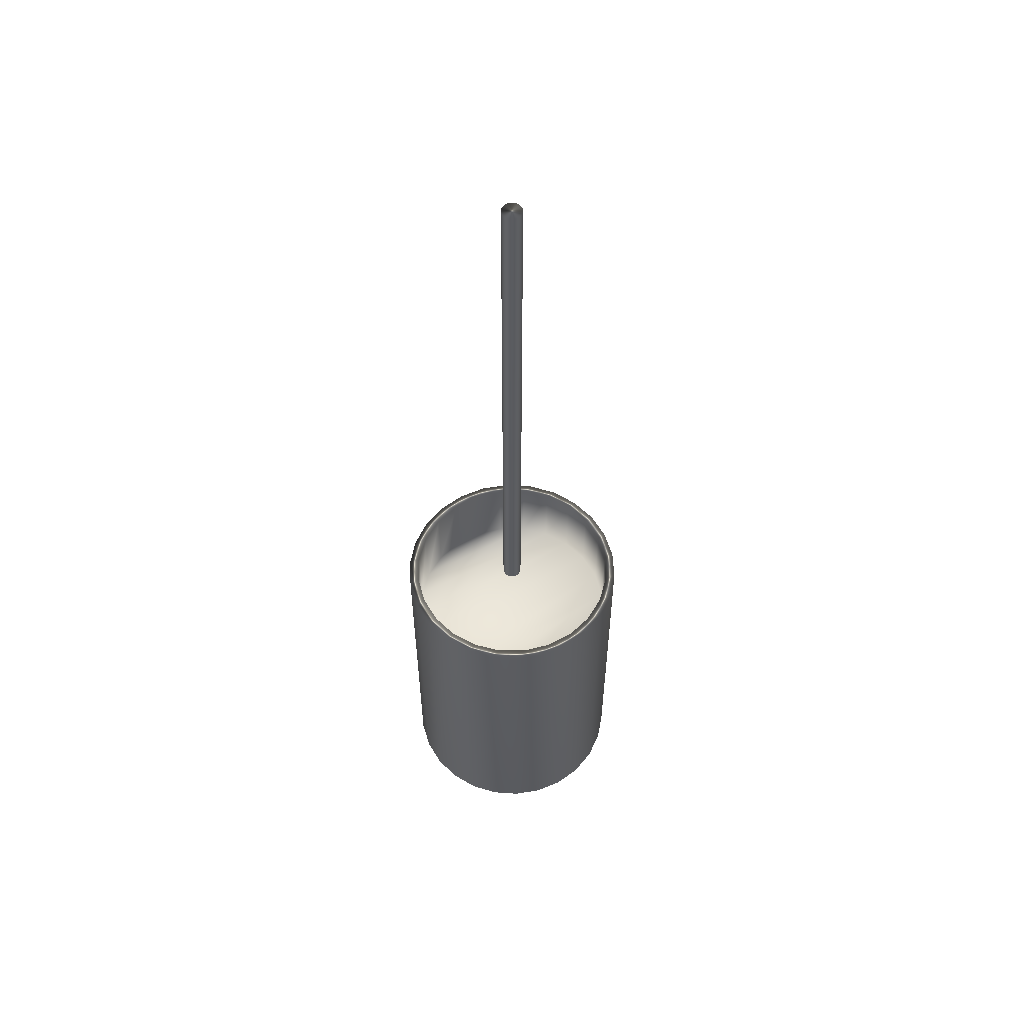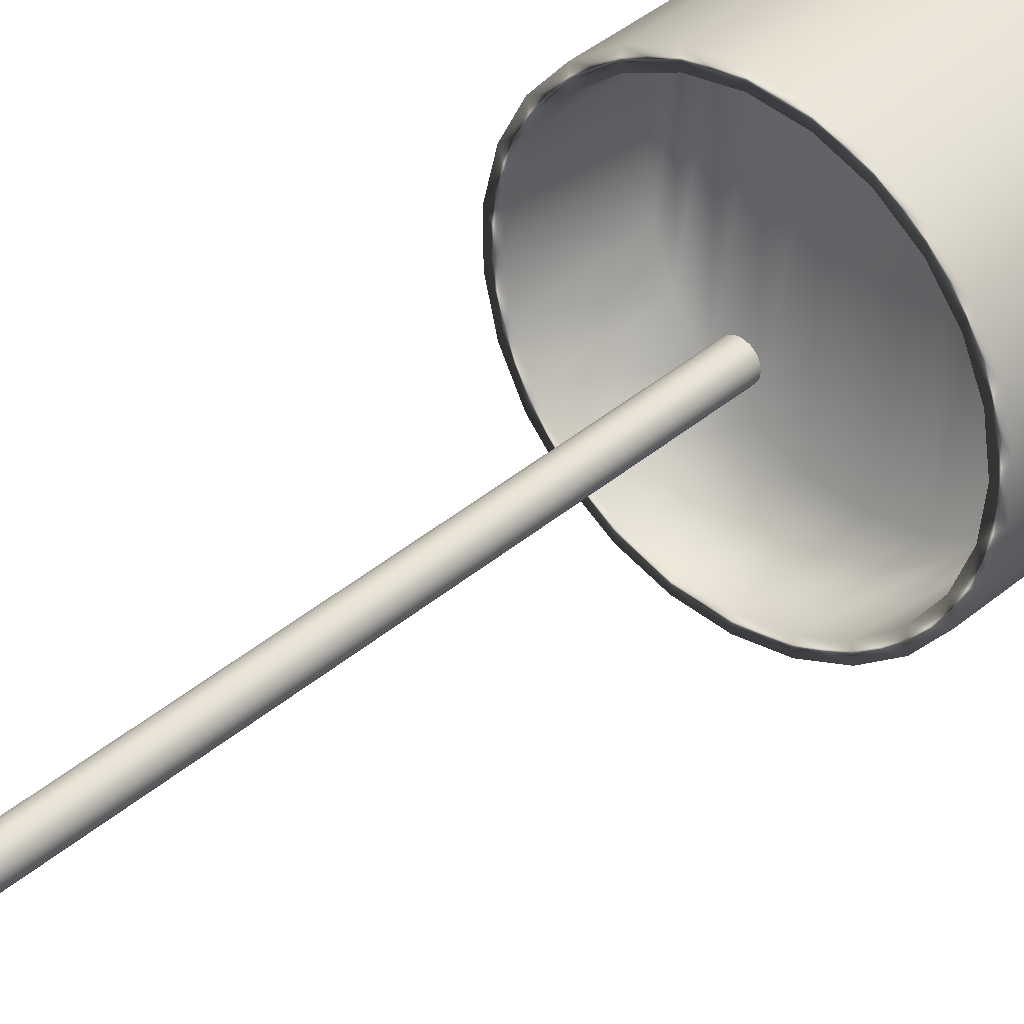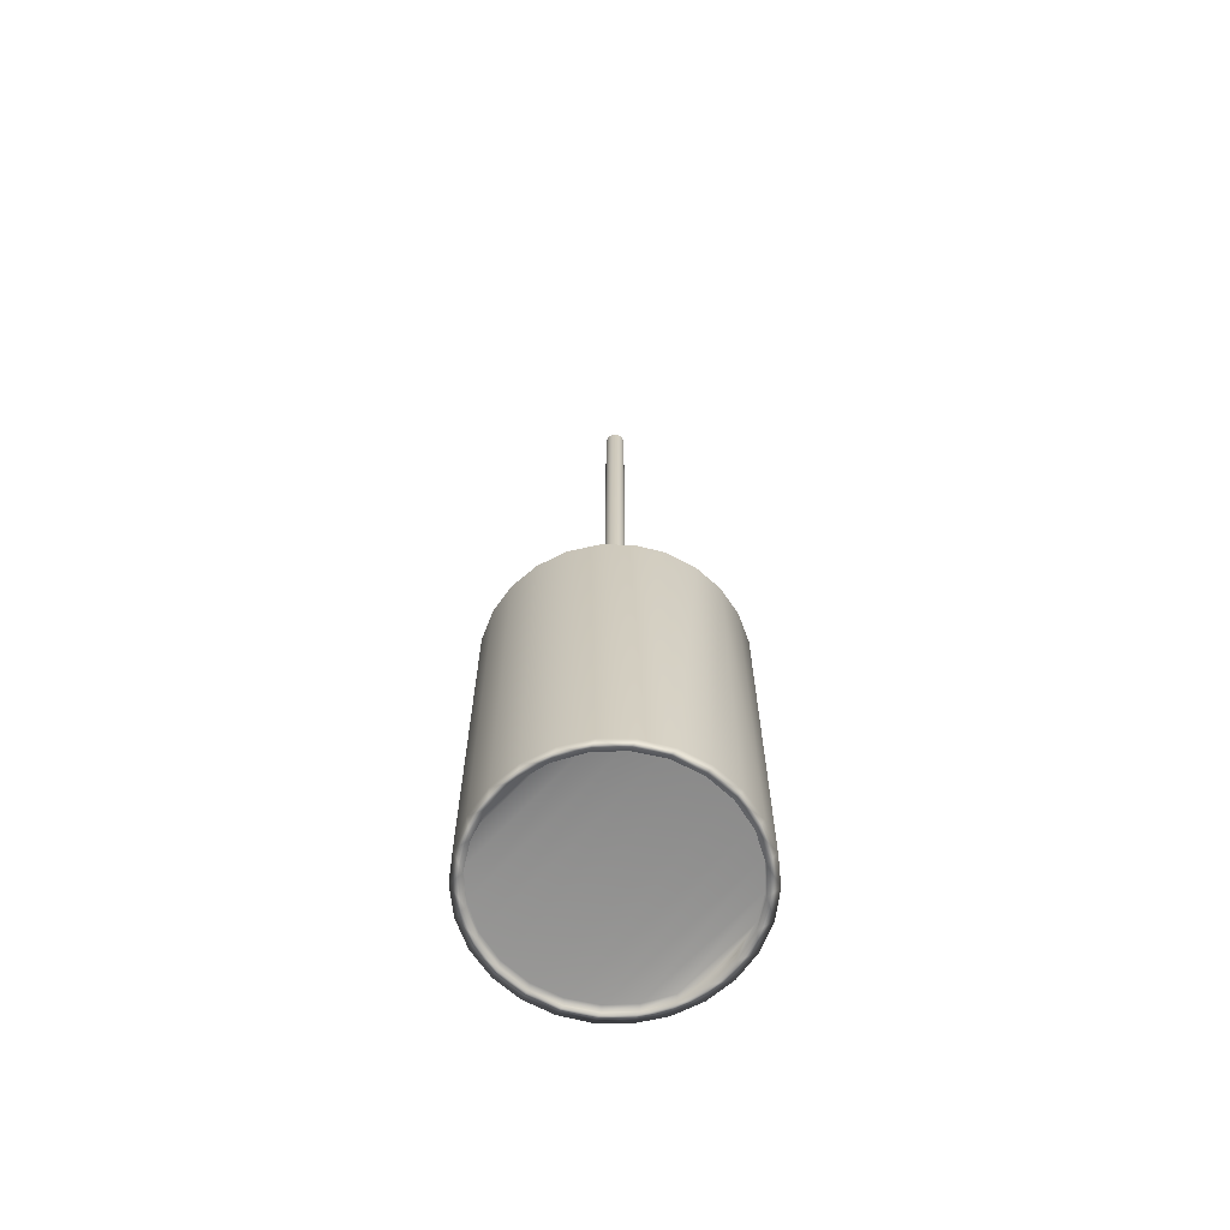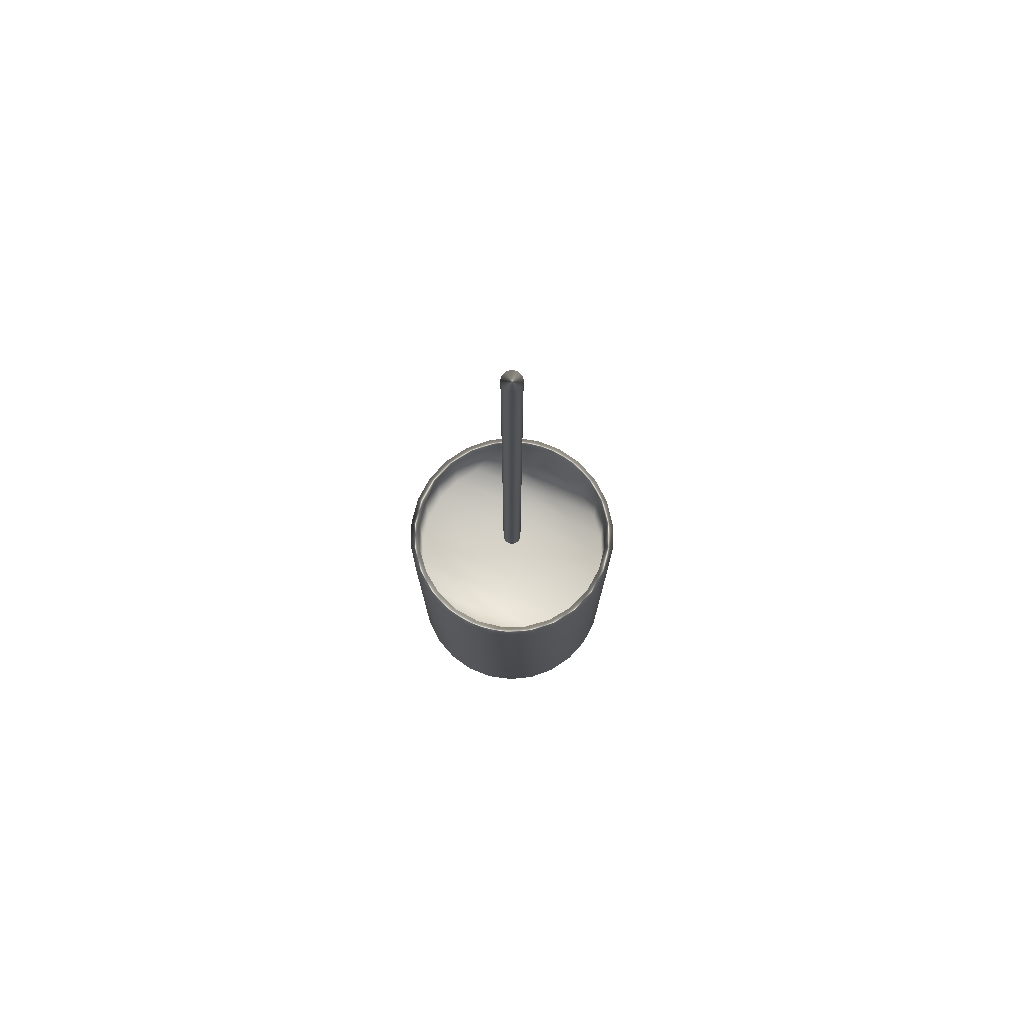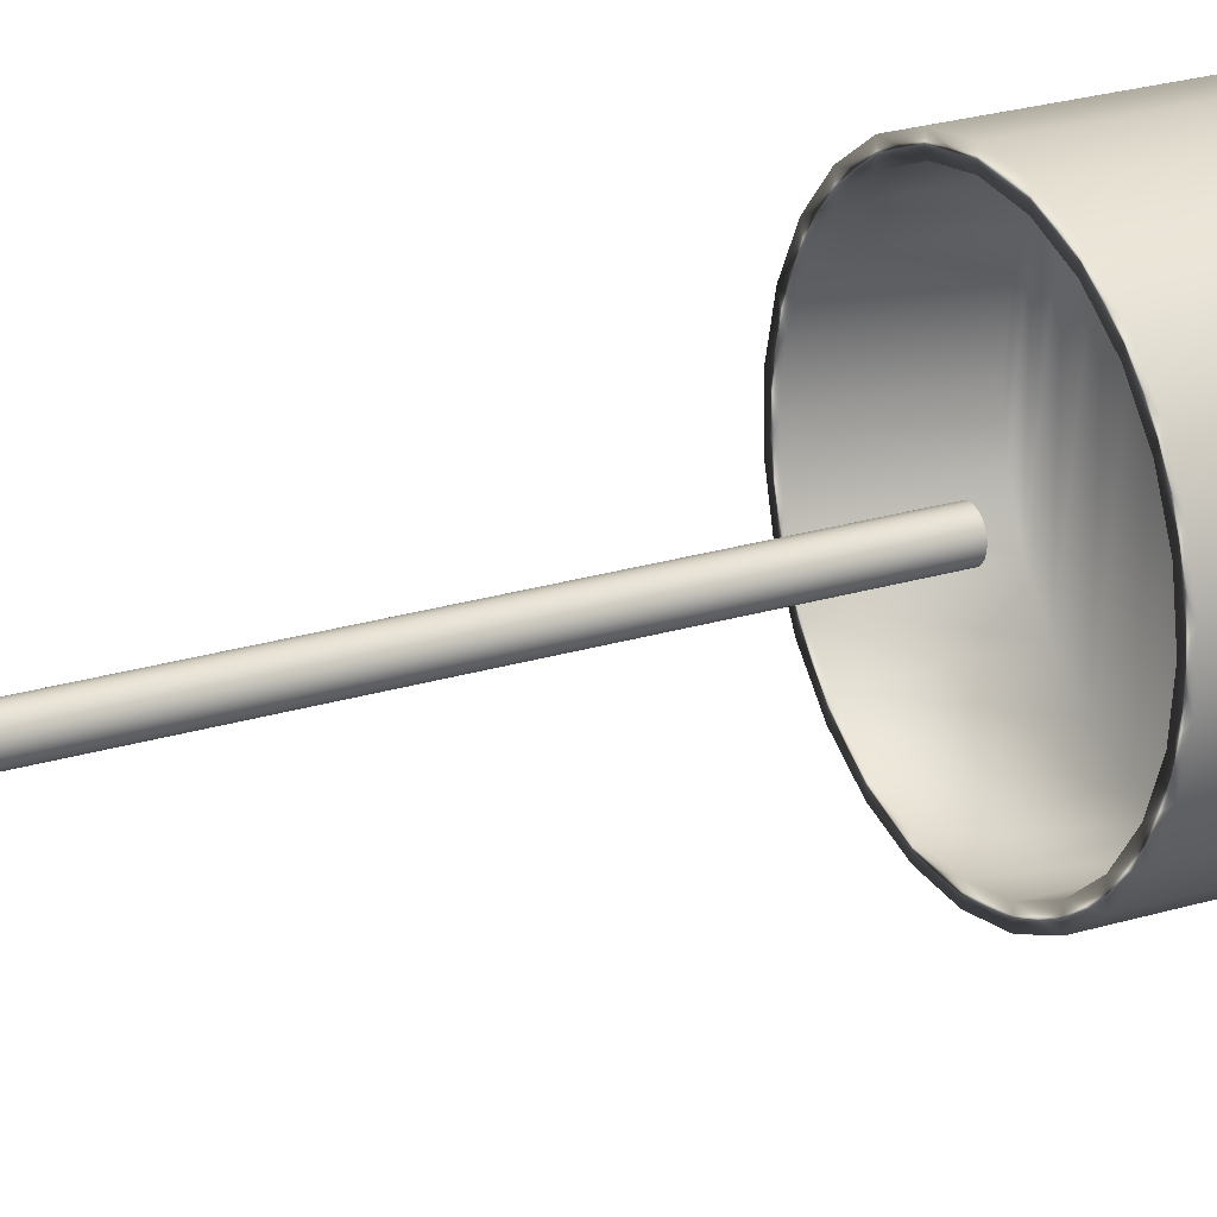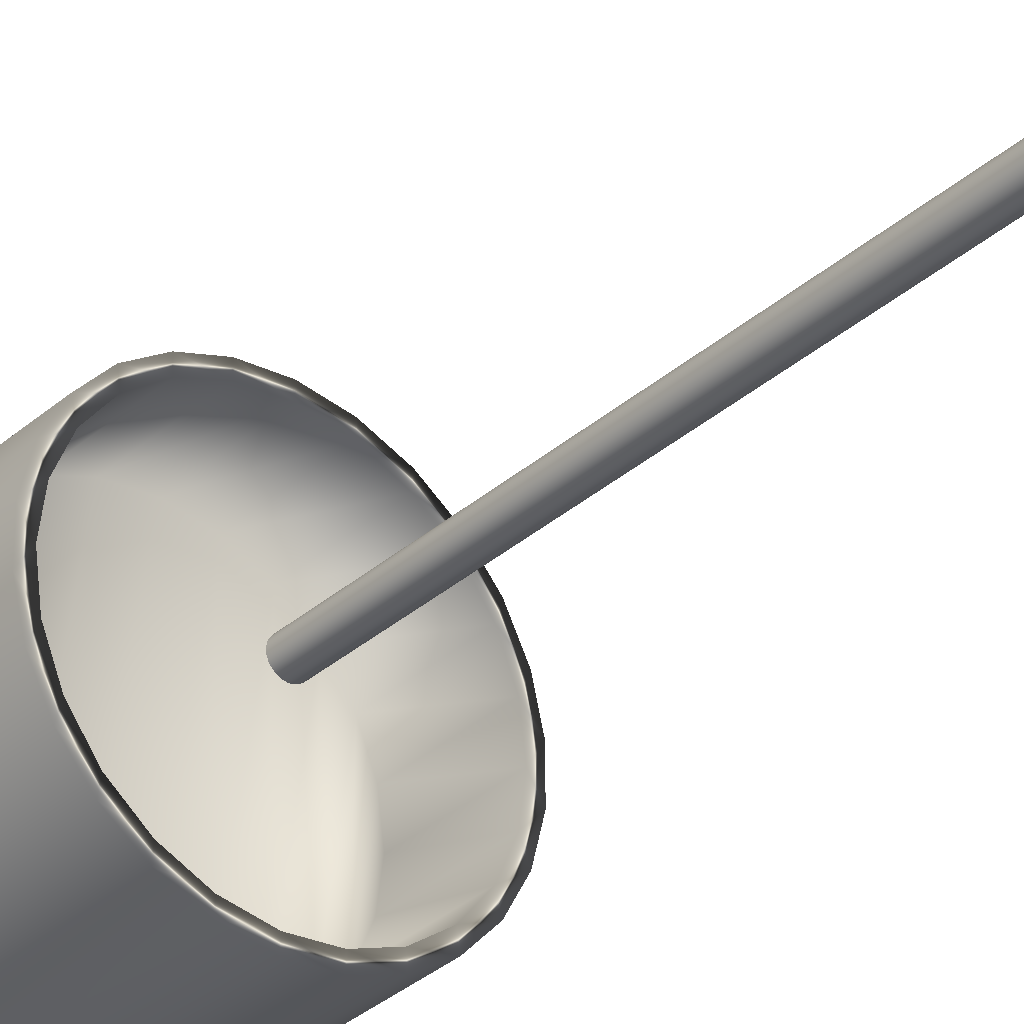
<metadata>
{"format":"obj","ext":"obj","renderer":"f3d","projection":"perspective","resolution":1024,"background":"white","views":[{"elev":56.1,"azim":52.5,"up":"+Y"},{"elev":36.0,"azim":-138.7,"up":"+Z"},{"elev":-66.0,"azim":144.7,"up":"+Y"},{"elev":76.6,"azim":-68.4,"up":"+Y"},{"elev":22.0,"azim":-118.9,"up":"+Z"},{"elev":-34.3,"azim":139.3,"up":"+Z"}]}
</metadata>
<code>
v -1.531 35.9 -120
v -1.531 35.9 -120.4
v -1.591 35.9 -120
v -1.591 35.9 -120.4
v -1.65 35.9 -120
v -1.65 35.9 -120.4
v -1.705 35.9 -120
v -1.705 35.9 -120.4
v -1.753 35.9 -120.1
v -1.753 35.9 -120.4
v -1.789 35.9 -120.1
v -1.789 35.9 -120.3
v -1.812 35.9 -120.2
v -1.812 35.9 -120.3
v -1.82 35.9 -120.2
v -1.476 35.9 -120.4
v -1.476 35.9 -120
v -1.429 35.9 -120.4
v -1.429 35.9 -120.1
v -1.392 35.9 -120.3
v -1.392 35.9 -120.1
v -1.369 35.9 -120.3
v -1.369 35.9 -120.2
v -1.361 35.9 -120.2
v -1.65 35.33 -120
v -1.65 35.33 -120.4
v -1.591 35.33 -120
v -1.591 35.33 -120.4
v -1.531 35.33 -120
v -1.531 35.33 -120.4
v -1.476 35.33 -120
v -1.476 35.33 -120.4
v -1.429 35.33 -120.1
v -1.429 35.33 -120.4
v -1.392 35.33 -120.1
v -1.392 35.33 -120.3
v -1.369 35.33 -120.2
v -1.369 35.33 -120.3
v -1.361 35.33 -120.2
v -1.705 35.33 -120.4
v -1.705 35.33 -120
v -1.753 35.33 -120.4
v -1.753 35.33 -120.1
v -1.789 35.33 -120.3
v -1.789 35.33 -120.1
v -1.812 35.33 -120.3
v -1.812 35.33 -120.2
v -1.82 35.33 -120.2
v -1.591 35.31 -120.4
v -1.65 35.31 -120.4
v -1.705 35.31 -120.4
v -1.753 35.31 -120.4
v -1.789 35.31 -120.3
v -1.812 35.31 -120.3
v -1.82 35.31 -120.2
v -1.812 35.31 -120.2
v -1.789 35.31 -120.1
v -1.753 35.31 -120.1
v -1.705 35.31 -120
v -1.65 35.31 -120
v -1.591 35.31 -120
v -1.591 36.06 -120
v -1.65 36.06 -120
v -1.705 36.06 -120
v -1.753 36.06 -120.1
v -1.789 36.06 -120.1
v -1.812 36.06 -120.2
v -1.82 36.06 -120.2
v -1.812 36.06 -120.3
v -1.789 36.06 -120.3
v -1.753 36.06 -120.4
v -1.705 36.06 -120.4
v -1.65 36.06 -120.4
v -1.591 36.06 -120.4
v -1.531 35.31 -120
v -1.476 35.31 -120
v -1.429 35.31 -120.1
v -1.392 35.31 -120.1
v -1.369 35.31 -120.2
v -1.361 35.31 -120.2
v -1.369 35.31 -120.3
v -1.392 35.31 -120.3
v -1.429 35.31 -120.4
v -1.476 35.31 -120.4
v -1.531 35.31 -120.4
v -1.591 36.06 -120
v -1.591 35.31 -120
v -1.531 36.06 -120
v -1.531 35.31 -120
v -1.474 35.31 -120
v -1.474 36.06 -120
v -1.425 35.31 -120
v -1.425 36.06 -120
v -1.385 35.31 -120.1
v -1.385 36.06 -120.1
v -1.357 35.31 -120.1
v -1.357 36.06 -120.1
v -1.342 35.31 -120.2
v -1.342 36.06 -120.2
v -1.342 35.31 -120.2
v -1.342 36.06 -120.2
v -1.357 35.31 -120.3
v -1.357 36.06 -120.3
v -1.385 35.31 -120.4
v -1.385 36.06 -120.4
v -1.425 35.31 -120.4
v -1.425 36.06 -120.4
v -1.474 35.31 -120.4
v -1.474 36.06 -120.4
v -1.531 35.31 -120.5
v -1.531 36.06 -120.5
v -1.591 36.06 -120.5
v -1.591 35.31 -120.5
v -1.531 36.06 -120.4
v -1.476 36.06 -120.4
v -1.429 36.06 -120.4
v -1.392 36.06 -120.3
v -1.369 36.06 -120.3
v -1.361 36.06 -120.2
v -1.369 36.06 -120.2
v -1.392 36.06 -120.1
v -1.429 36.06 -120.1
v -1.476 36.06 -120
v -1.531 36.06 -120
v -1.65 35.31 -120
v -1.707 35.31 -120
v -1.756 35.31 -120
v -1.796 35.31 -120.1
v -1.824 35.31 -120.1
v -1.839 35.31 -120.2
v -1.839 35.31 -120.2
v -1.824 35.31 -120.3
v -1.796 35.31 -120.4
v -1.756 35.31 -120.4
v -1.707 35.31 -120.4
v -1.65 35.31 -120.5
v -1.65 36.06 -120
v -1.65 36.06 -120.5
v -1.707 36.06 -120.4
v -1.756 36.06 -120.4
v -1.796 36.06 -120.4
v -1.824 36.06 -120.3
v -1.839 36.06 -120.2
v -1.839 36.06 -120.2
v -1.824 36.06 -120.1
v -1.796 36.06 -120.1
v -1.756 36.06 -120
v -1.707 36.06 -120
v -1.585 37.31 -120.2
v -1.585 37.31 -120.2
v -1.591 37.31 -120.2
v -1.591 37.31 -120.2
v -1.596 37.31 -120.2
v -1.596 37.31 -120.2
v -1.601 37.31 -120.2
v -1.601 37.31 -120.2
v -1.605 37.31 -120.2
v -1.605 37.31 -120.2
v -1.609 37.31 -120.2
v -1.609 37.31 -120.2
v -1.611 37.31 -120.2
v -1.611 37.31 -120.2
v -1.611 37.31 -120.2
v -1.58 37.31 -120.2
v -1.58 37.31 -120.2
v -1.576 37.31 -120.2
v -1.576 37.31 -120.2
v -1.573 37.31 -120.2
v -1.573 37.31 -120.2
v -1.571 37.31 -120.2
v -1.571 37.31 -120.2
v -1.57 37.31 -120.2
v -1.591 36.06 -120.2
v -1.585 36.06 -120.2
v -1.58 36.06 -120.2
v -1.576 36.06 -120.2
v -1.573 36.06 -120.2
v -1.571 36.06 -120.2
v -1.57 36.06 -120.2
v -1.571 36.06 -120.2
v -1.573 36.06 -120.2
v -1.576 36.06 -120.2
v -1.58 36.06 -120.2
v -1.585 36.06 -120.2
v -1.591 36.06 -120.2
v -1.596 36.06 -120.2
v -1.596 36.06 -120.2
v -1.601 36.06 -120.2
v -1.601 36.06 -120.2
v -1.605 36.06 -120.2
v -1.605 36.06 -120.2
v -1.609 36.06 -120.2
v -1.609 36.06 -120.2
v -1.611 36.06 -120.2
v -1.611 36.06 -120.2
v -1.611 36.06 -120.2
f 1 2 3
f 3 2 4
f 3 4 5
f 5 4 6
f 5 6 7
f 7 6 8
f 7 8 9
f 9 8 10
f 9 10 11
f 11 10 12
f 11 12 13
f 13 12 14
f 13 14 15
f 2 1 16
f 16 1 17
f 16 17 18
f 18 17 19
f 18 19 20
f 20 19 21
f 20 21 22
f 22 21 23
f 22 23 24
f 25 26 27
f 27 26 28
f 27 28 29
f 29 28 30
f 29 30 31
f 31 30 32
f 31 32 33
f 33 32 34
f 33 34 35
f 35 34 36
f 35 36 37
f 37 36 38
f 37 38 39
f 26 25 40
f 40 25 41
f 40 41 42
f 42 41 43
f 42 43 44
f 44 43 45
f 44 45 46
f 46 45 47
f 46 47 48
f 49 28 50
f 50 28 26
f 50 26 51
f 51 26 40
f 51 40 52
f 52 40 42
f 52 42 53
f 53 42 44
f 53 44 54
f 54 44 46
f 54 46 55
f 55 46 48
f 55 48 56
f 56 48 47
f 56 47 57
f 57 47 45
f 57 45 58
f 58 45 43
f 58 43 59
f 59 43 41
f 59 41 60
f 60 41 25
f 60 25 61
f 61 25 27
f 62 3 63
f 63 3 5
f 63 5 64
f 64 5 7
f 64 7 65
f 65 7 9
f 65 9 66
f 66 9 11
f 66 11 67
f 67 11 13
f 67 13 68
f 68 13 15
f 68 15 69
f 69 15 14
f 69 14 70
f 70 14 12
f 70 12 71
f 71 12 10
f 71 10 72
f 72 10 8
f 72 8 73
f 73 8 6
f 73 6 74
f 74 6 4
f 61 27 75
f 75 27 29
f 75 29 76
f 76 29 31
f 76 31 77
f 77 31 33
f 77 33 78
f 78 33 35
f 78 35 79
f 79 35 37
f 79 37 80
f 80 37 39
f 80 39 81
f 81 39 38
f 81 38 82
f 82 38 36
f 82 36 83
f 83 36 34
f 83 34 84
f 84 34 32
f 84 32 85
f 85 32 30
f 85 30 49
f 49 30 28
f 86 87 88
f 88 87 89
f 88 89 90
f 88 90 91
f 91 90 92
f 91 92 93
f 93 92 94
f 93 94 95
f 95 94 96
f 95 96 97
f 97 96 98
f 97 98 99
f 99 98 100
f 99 100 101
f 101 100 102
f 101 102 103
f 103 102 104
f 103 104 105
f 105 104 106
f 105 106 107
f 107 106 108
f 107 108 109
f 109 108 110
f 109 110 111
f 111 110 112
f 112 110 113
f 74 4 114
f 114 4 2
f 114 2 115
f 115 2 16
f 115 16 116
f 116 16 18
f 116 18 117
f 117 18 20
f 117 20 118
f 118 20 22
f 118 22 119
f 119 22 24
f 119 24 120
f 120 24 23
f 120 23 121
f 121 23 21
f 121 21 122
f 122 21 19
f 122 19 123
f 123 19 17
f 123 17 124
f 124 17 1
f 124 1 62
f 62 1 3
f 89 87 61
f 61 87 125
f 61 125 60
f 60 125 126
f 60 126 59
f 59 126 127
f 59 127 58
f 58 127 128
f 58 128 57
f 57 128 129
f 57 129 56
f 56 129 130
f 56 130 55
f 55 130 131
f 55 131 54
f 54 131 132
f 54 132 53
f 53 132 133
f 53 133 52
f 52 133 134
f 52 134 51
f 51 134 135
f 51 135 50
f 50 135 136
f 50 136 49
f 49 136 113
f 49 113 110
f 49 110 85
f 85 110 108
f 85 108 84
f 84 108 106
f 84 106 83
f 83 106 104
f 83 104 82
f 82 104 102
f 82 102 81
f 81 102 100
f 81 100 80
f 80 100 98
f 80 98 79
f 79 98 96
f 79 96 78
f 78 96 94
f 78 94 77
f 77 94 92
f 77 92 76
f 76 92 90
f 76 90 75
f 75 90 89
f 75 89 61
f 137 86 62
f 62 86 88
f 62 88 124
f 124 88 91
f 124 91 123
f 123 91 93
f 123 93 122
f 122 93 95
f 122 95 121
f 121 95 97
f 121 97 120
f 120 97 99
f 120 99 119
f 119 99 101
f 119 101 118
f 118 101 103
f 118 103 117
f 117 103 105
f 117 105 116
f 116 105 107
f 116 107 115
f 115 107 109
f 115 109 114
f 114 109 111
f 114 111 74
f 74 111 112
f 74 112 138
f 74 138 73
f 73 138 139
f 73 139 72
f 72 139 140
f 72 140 71
f 71 140 141
f 71 141 70
f 70 141 142
f 70 142 69
f 69 142 143
f 69 143 68
f 68 143 144
f 68 144 67
f 67 144 145
f 67 145 66
f 66 145 146
f 66 146 65
f 65 146 147
f 65 147 64
f 64 147 148
f 64 148 63
f 63 148 137
f 63 137 62
f 112 113 138
f 138 113 136
f 138 136 135
f 138 135 139
f 139 135 134
f 139 134 140
f 140 134 133
f 140 133 141
f 141 133 132
f 141 132 142
f 142 132 131
f 142 131 143
f 143 131 130
f 143 130 144
f 144 130 129
f 144 129 145
f 145 129 128
f 145 128 146
f 146 128 127
f 146 127 147
f 147 127 126
f 147 126 148
f 148 126 125
f 148 125 137
f 137 125 86
f 86 125 87
f 149 150 151
f 151 150 152
f 151 152 153
f 153 152 154
f 153 154 155
f 155 154 156
f 155 156 157
f 157 156 158
f 157 158 159
f 159 158 160
f 159 160 161
f 161 160 162
f 161 162 163
f 150 149 164
f 164 149 165
f 164 165 166
f 166 165 167
f 166 167 168
f 168 167 169
f 168 169 170
f 170 169 171
f 170 171 172
f 151 173 149
f 149 173 174
f 149 174 165
f 165 174 175
f 165 175 167
f 167 175 176
f 167 176 169
f 169 176 177
f 169 177 171
f 171 177 178
f 171 178 172
f 172 178 179
f 172 179 170
f 170 179 180
f 170 180 168
f 168 180 181
f 168 181 166
f 166 181 182
f 166 182 164
f 164 182 183
f 164 183 150
f 150 183 184
f 150 184 152
f 152 184 185
f 186 187 173
f 173 187 185
f 173 185 174
f 174 185 184
f 174 184 175
f 175 184 183
f 175 183 176
f 176 183 182
f 176 182 177
f 177 182 181
f 177 181 178
f 178 181 180
f 178 180 179
f 187 186 188
f 188 186 189
f 188 189 190
f 190 189 191
f 190 191 192
f 192 191 193
f 192 193 194
f 194 193 195
f 194 195 196
f 152 185 154
f 154 185 187
f 154 187 156
f 156 187 188
f 156 188 158
f 158 188 190
f 158 190 160
f 160 190 192
f 160 192 162
f 162 192 194
f 162 194 163
f 163 194 196
f 163 196 161
f 161 196 195
f 161 195 159
f 159 195 193
f 159 193 157
f 157 193 191
f 157 191 155
f 155 191 189
f 155 189 153
f 153 189 186
f 153 186 151
f 151 186 173

</code>
